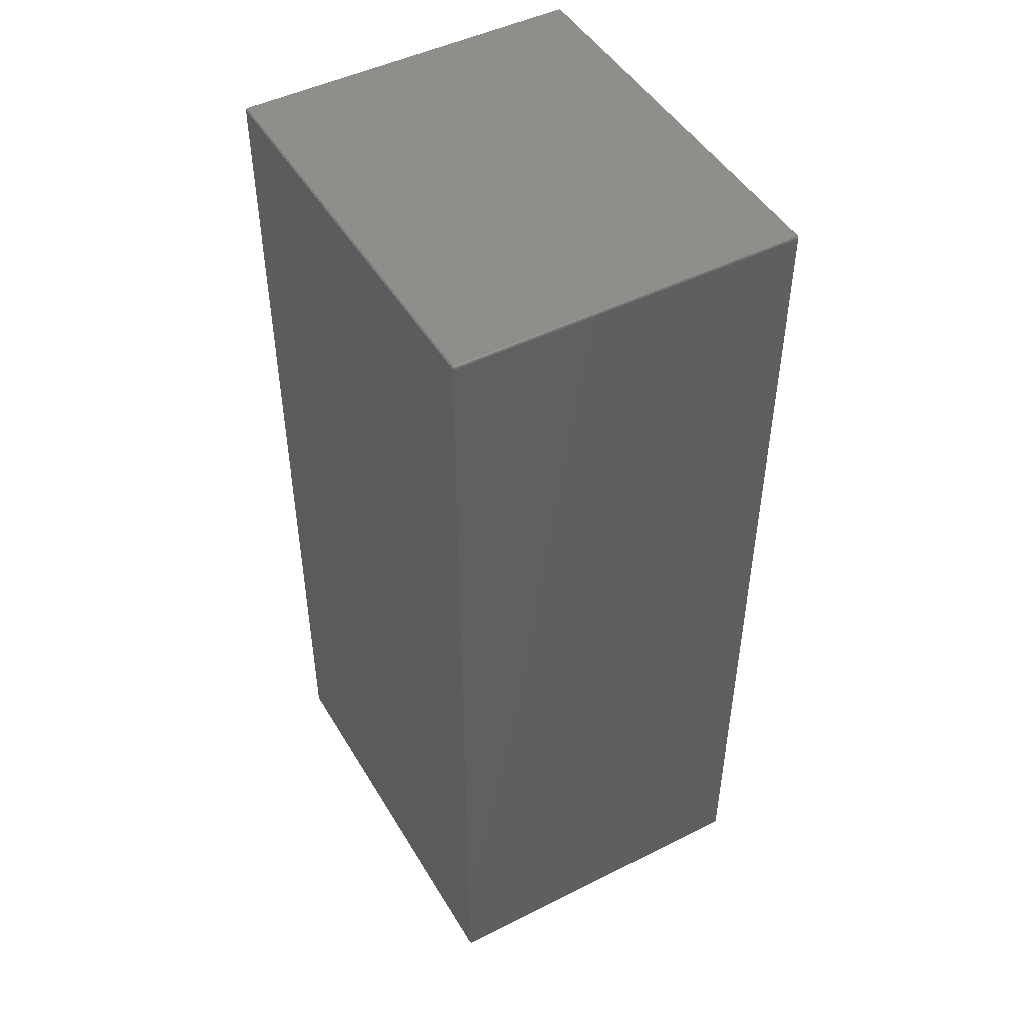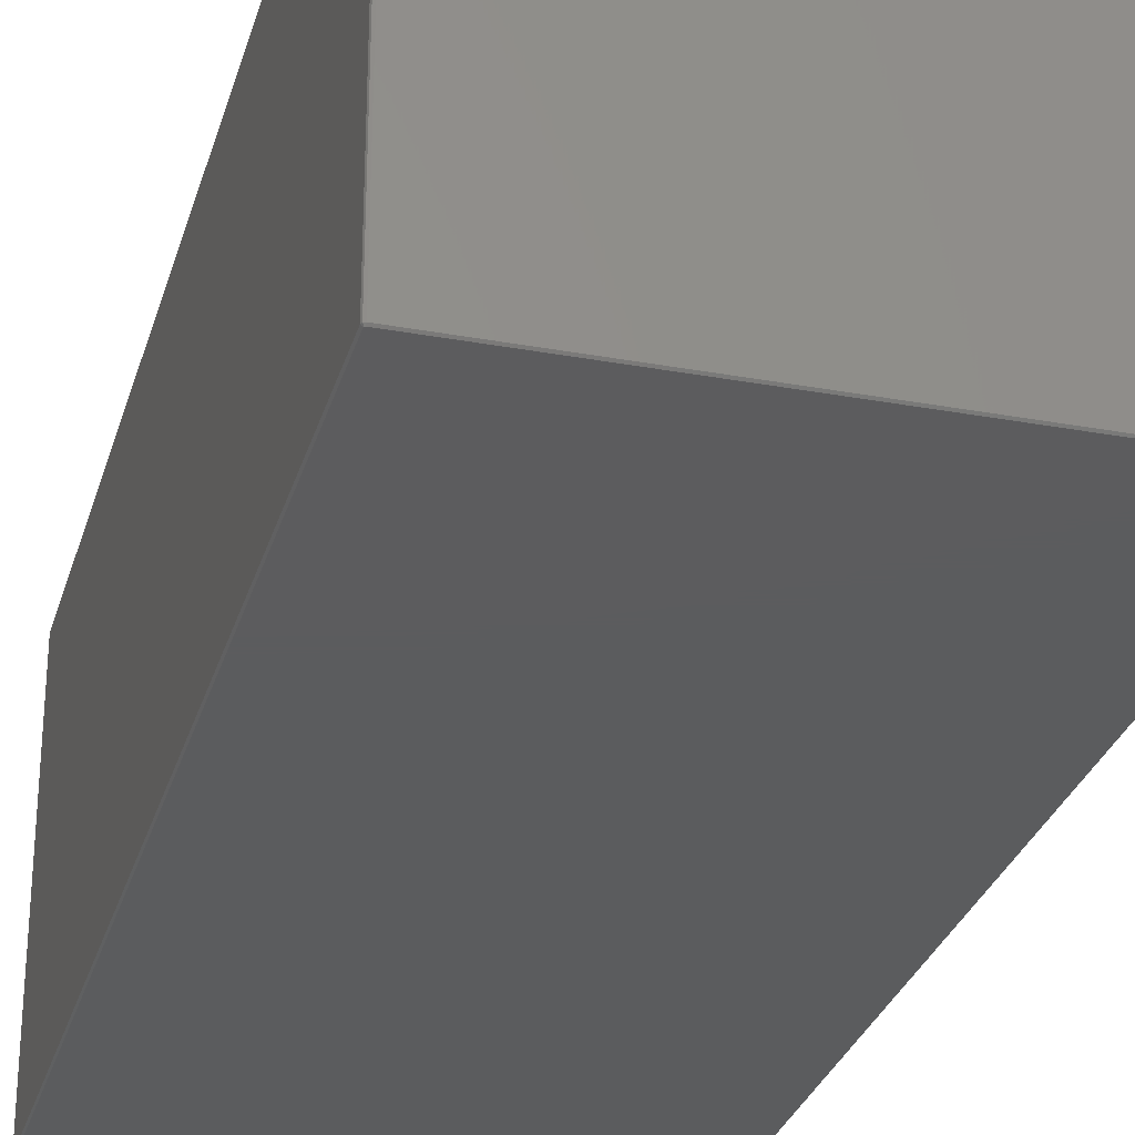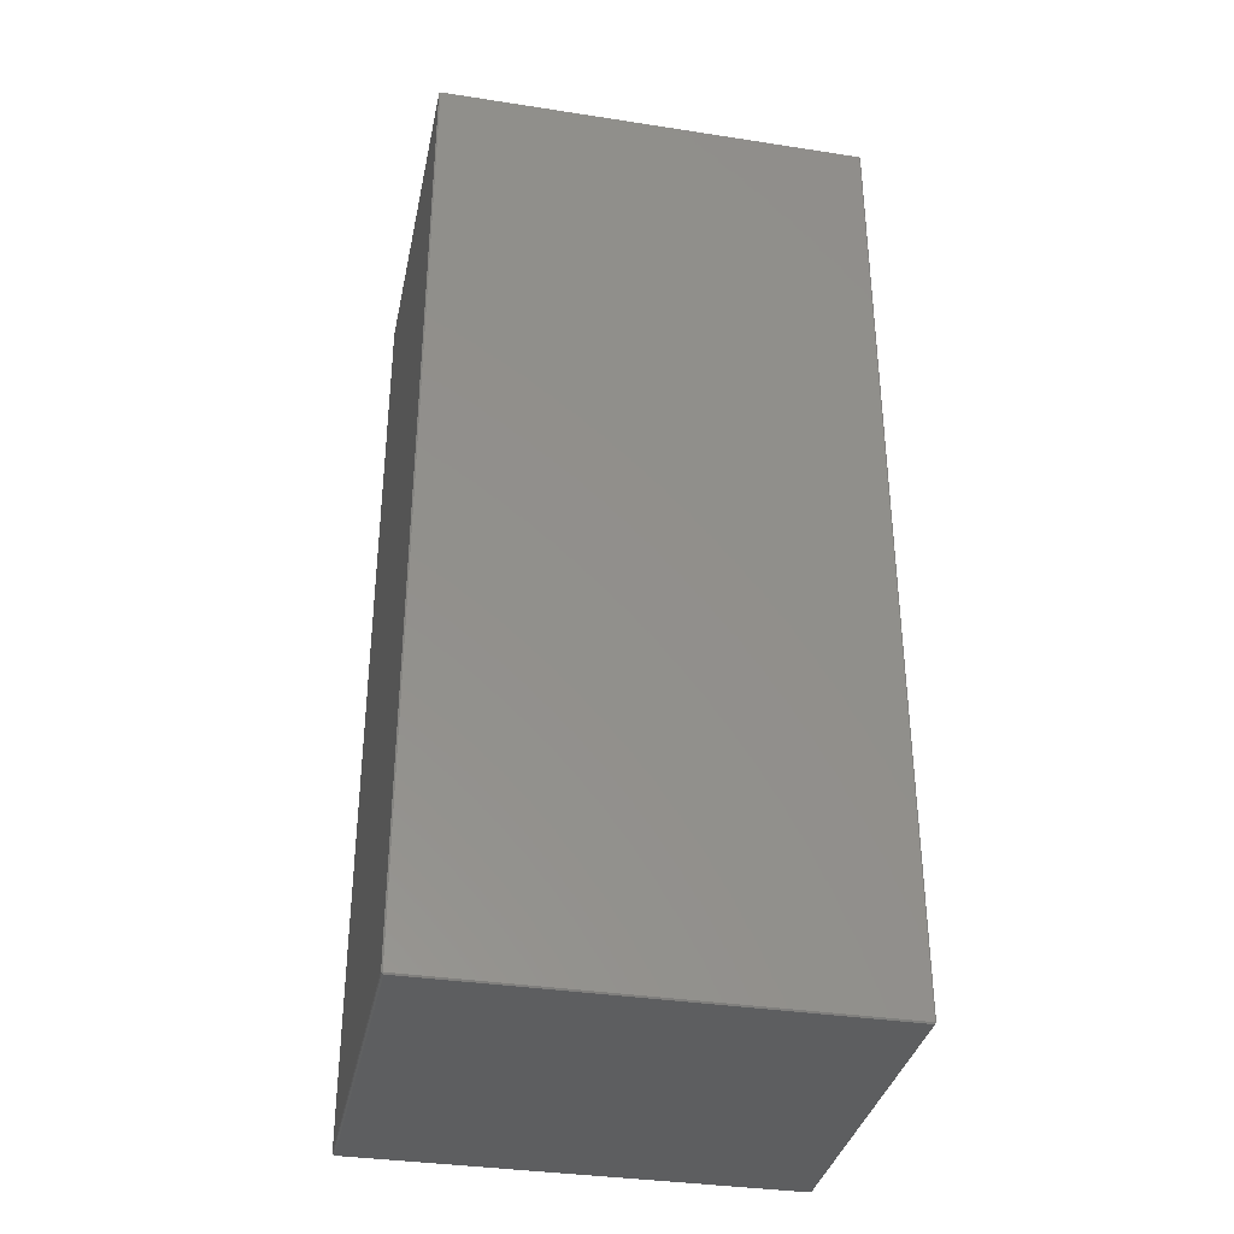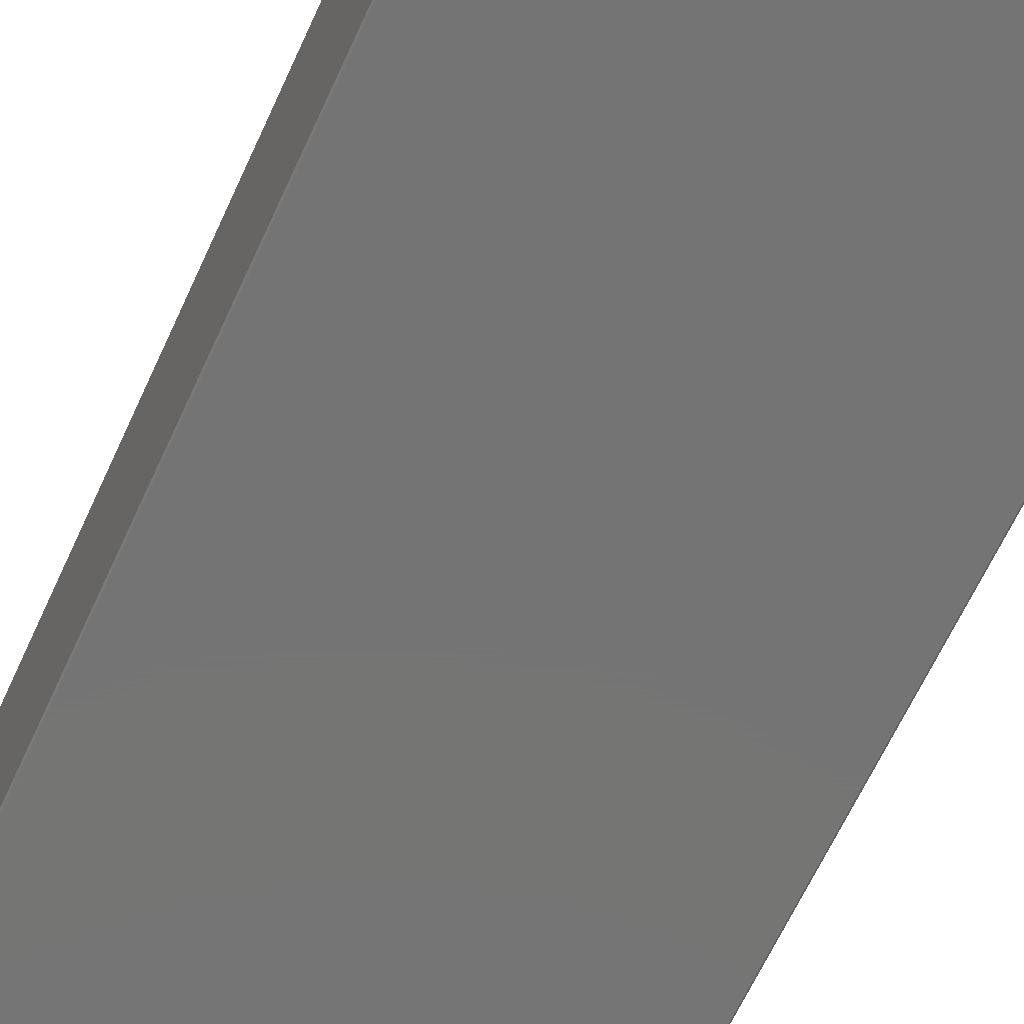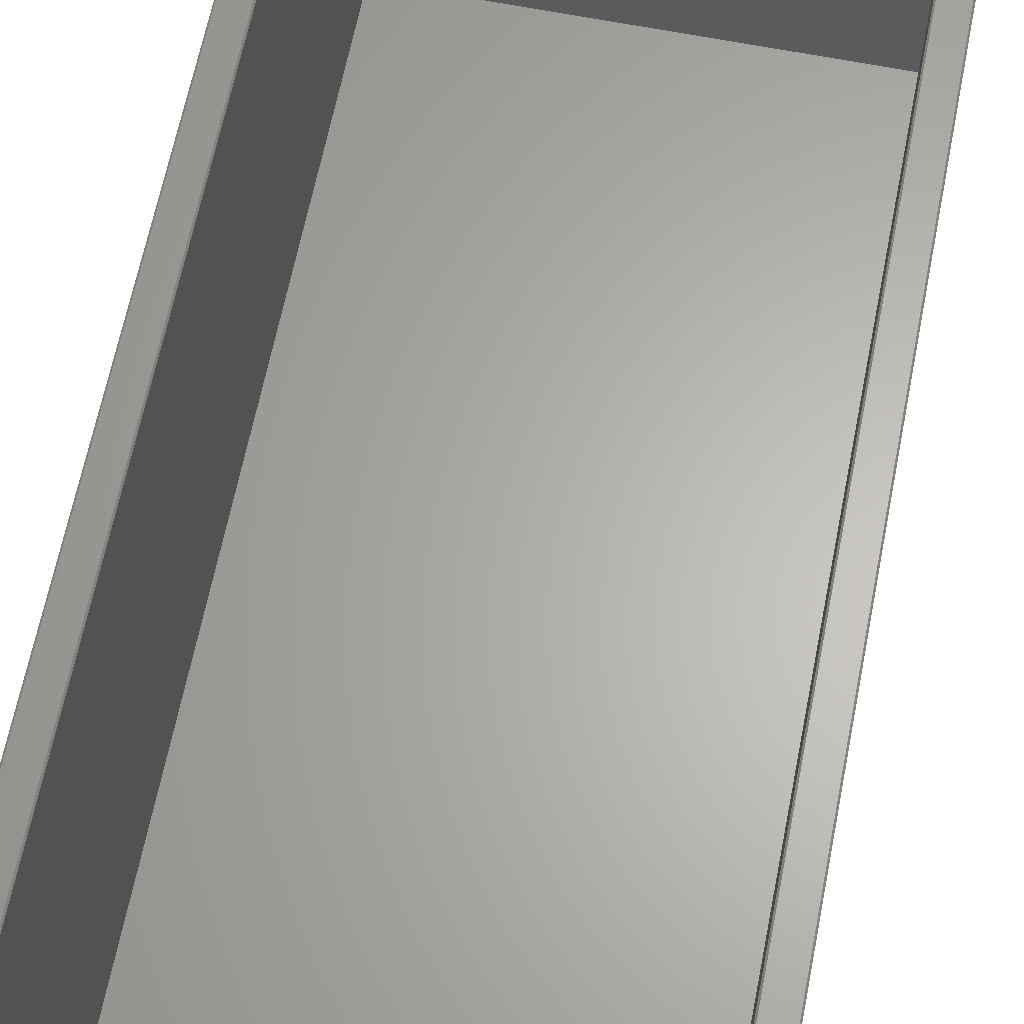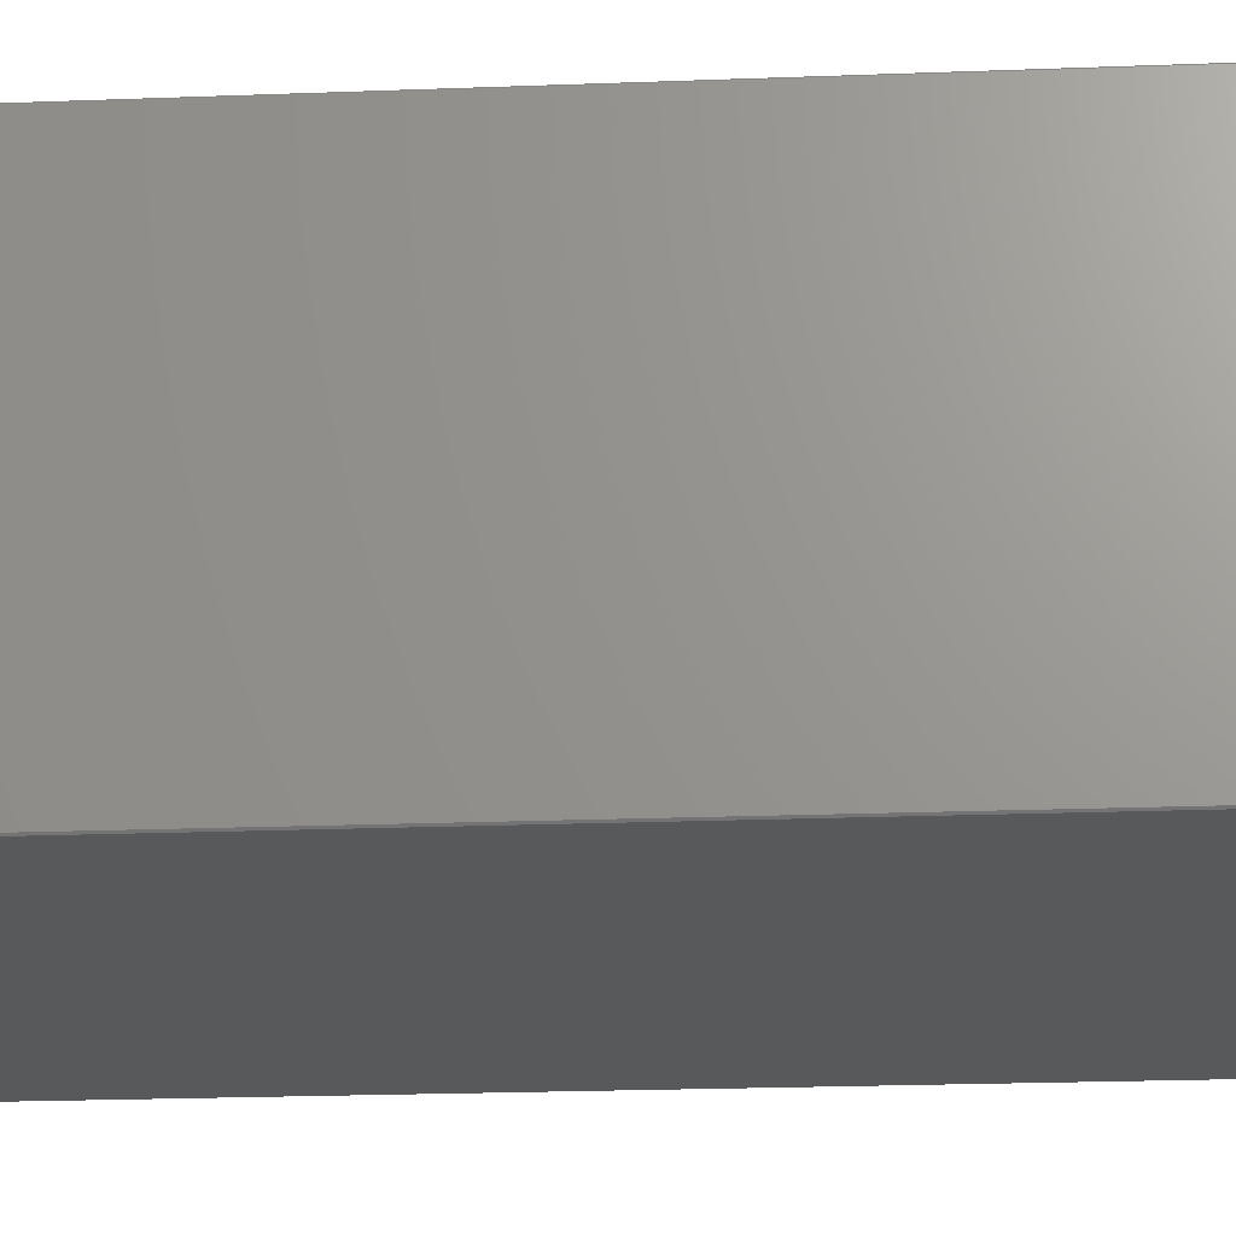
<metadata>
{"format":"stl","ext":"stl","renderer":"f3d","projection":"perspective","resolution":1024,"background":"white","views":[{"elev":47.3,"azim":-119.5,"up":"+Y"},{"elev":-29.3,"azim":-15.2,"up":"+Z"},{"elev":-35.3,"azim":168.4,"up":"+Y"},{"elev":-66.8,"azim":-24.9,"up":"+Z"},{"elev":63.9,"azim":-168.8,"up":"+Z"},{"elev":-21.6,"azim":-86.1,"up":"+Z"}]}
</metadata>
<code>
# stl→obj: 68 verts, 132 faces
v 0.9 1.991 0.9946
v 0.8973 1.997 -0.4946
v 0.8973 1.997 0.9946
v 0.9 1.991 -0.4946
v 0.8908 2 0.9946
v 0.8908 2 -0.4946
v -0.8908 1.995 1
v 0.8908 1.995 1
v -0.8908 2 0.9946
v -0.8908 2 -0.4946
v -0.8973 1.997 0.9946
v -0.8973 1.997 -0.4946
v -0.8 1.9 -0.4
v 0.8 1.9 0.9946
v -0.8 1.9 0.9946
v 0.8 1.9 -0.4
v 0.8946 1.991 1
v 0.8935 1.993 1
v 0.8054 1.9 1
v 0.8946 -1.991 1
v 0.8038 1.904 1
v 0.8054 -1.9 1
v 0.8038 -1.904 1
v 0.8 1.905 1
v -0.8 1.905 1
v -0.8038 1.904 1
v -0.8946 1.991 1
v -0.8054 1.9 1
v 0.8908 -1.995 1
v 0.8935 -1.993 1
v 0.8 -1.905 1
v -0.8 -1.905 1
v -0.8908 -1.995 1
v -0.8038 -1.904 1
v -0.8946 -1.991 1
v -0.8054 -1.9 1
v -0.8935 1.993 1
v -0.8935 -1.993 1
v 0.9 -1.991 0.9946
v 0.9 -1.991 -0.4946
v -0.9 1.991 0.9946
v -0.9 1.991 -0.4946
v -0.9 -1.991 -0.4946
v -0.9 -1.991 0.9946
v 0.8946 1.991 -0.5
v 0.8908 1.995 -0.5
v -0.8908 1.995 -0.5
v -0.8946 1.991 -0.5
v 0.8935 1.993 -0.5
v -0.8935 1.993 -0.5
v -0.8946 -1.991 -0.5
v 0.8946 -1.991 -0.5
v 0.8 -1.9 -0.4
v -0.8 -1.9 -0.4
v 0.8908 -1.995 -0.5
v 0.8935 -1.993 -0.5
v -0.8908 -1.995 -0.5
v -0.8935 -1.993 -0.5
v 0.8 -1.9 0.9946
v -0.8908 -2 -0.4946
v -0.8973 -1.997 -0.4946
v 0.8908 -2 0.9946
v -0.8908 -2 0.9946
v 0.8908 -2 -0.4946
v -0.8973 -1.997 0.9946
v -0.8 -1.9 0.9946
v 0.8973 -1.997 0.9946
v 0.8973 -1.997 -0.4946
f 1 2 3
f 2 1 4
f 2 5 3
f 5 2 6
f 5 7 8
f 7 5 9
f 6 9 5
f 9 6 10
f 10 11 9
f 11 10 12
f 9 11 7
f 13 14 15
f 14 13 16
f 8 17 18
f 17 19 20
f 17 8 21
f 22 20 19
f 23 20 22
f 17 21 19
f 8 24 21
f 8 25 24
f 26 27 28
f 27 26 7
f 25 7 26
f 7 25 8
f 29 20 23
f 20 29 30
f 31 29 23
f 32 29 31
f 32 33 29
f 34 33 32
f 35 34 36
f 28 27 36
f 27 7 37
f 35 36 27
f 34 35 33
f 33 35 38
f 39 4 1
f 4 39 40
f 11 41 27
f 42 11 12
f 11 42 41
f 43 41 42
f 41 43 44
f 44 27 41
f 27 44 35
f 37 11 27
f 3 8 18
f 7 11 37
f 3 17 1
f 5 8 3
f 15 24 25
f 24 15 14
f 3 18 17
f 20 1 17
f 1 20 39
f 4 45 2
f 46 10 6
f 10 46 47
f 48 42 12
f 45 49 2
f 50 12 47
f 2 46 6
f 47 12 10
f 48 12 50
f 49 46 2
f 51 42 48
f 42 51 43
f 40 45 4
f 45 40 52
f 13 53 16
f 53 13 54
f 55 52 56
f 51 52 55
f 52 51 45
f 45 46 49
f 51 55 57
f 48 45 51
f 51 57 58
f 45 48 46
f 46 48 47
f 47 48 50
f 53 14 16
f 14 53 59
f 59 19 14
f 19 59 22
f 22 59 23
f 60 61 57
f 61 43 51
f 60 62 63
f 62 60 64
f 61 44 43
f 44 61 65
f 35 44 65
f 53 66 59
f 66 53 54
f 33 65 63
f 63 29 33
f 29 63 62
f 38 65 33
f 29 62 67
f 61 63 65
f 63 61 60
f 39 20 67
f 68 64 55
f 64 67 62
f 67 64 68
f 35 65 38
f 59 32 31
f 32 59 66
f 20 30 67
f 67 40 39
f 40 67 68
f 68 55 56
f 57 64 60
f 64 57 55
f 30 29 67
f 57 61 58
f 58 61 51
f 68 52 40
f 68 56 52
f 59 31 23
f 66 34 32
f 26 28 15
f 36 15 28
f 15 36 66
f 66 13 15
f 13 66 54
f 66 36 34
f 21 14 19
f 24 14 21
f 25 26 15

</code>
